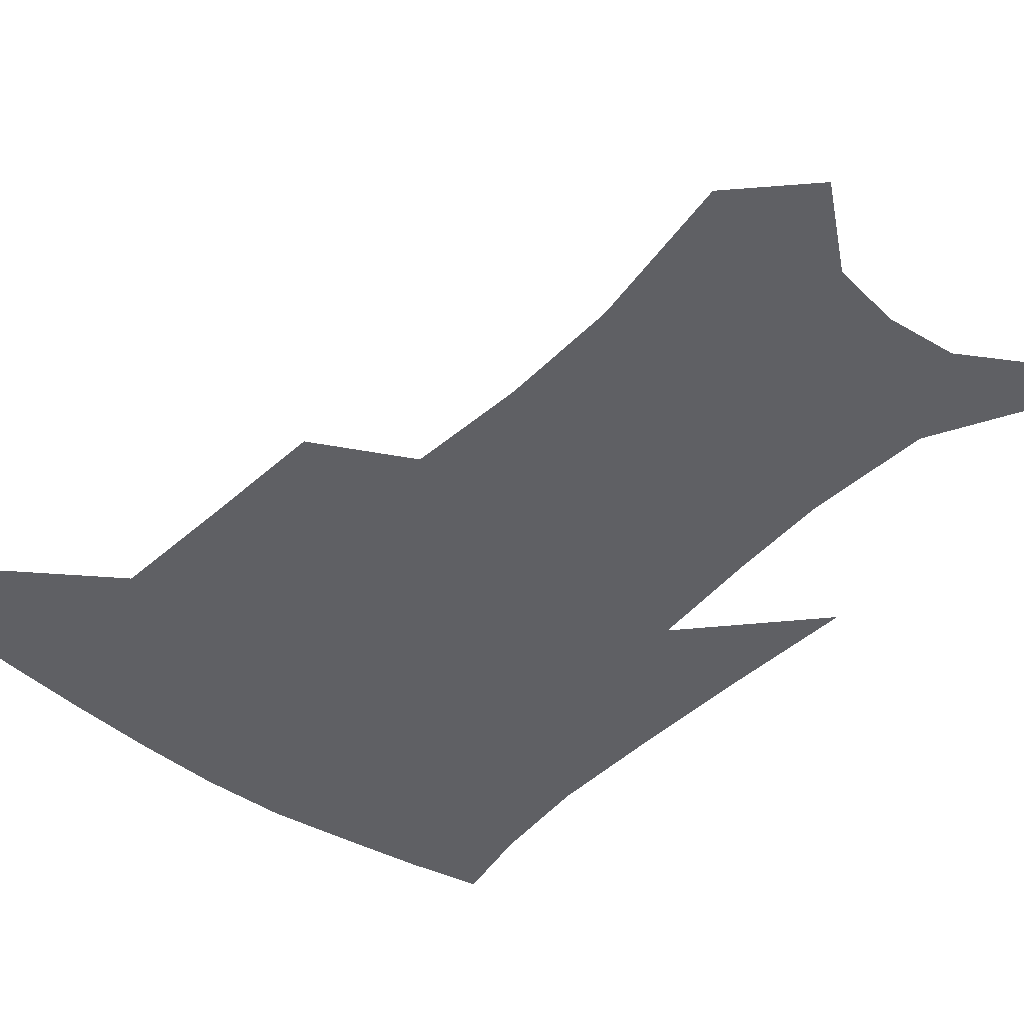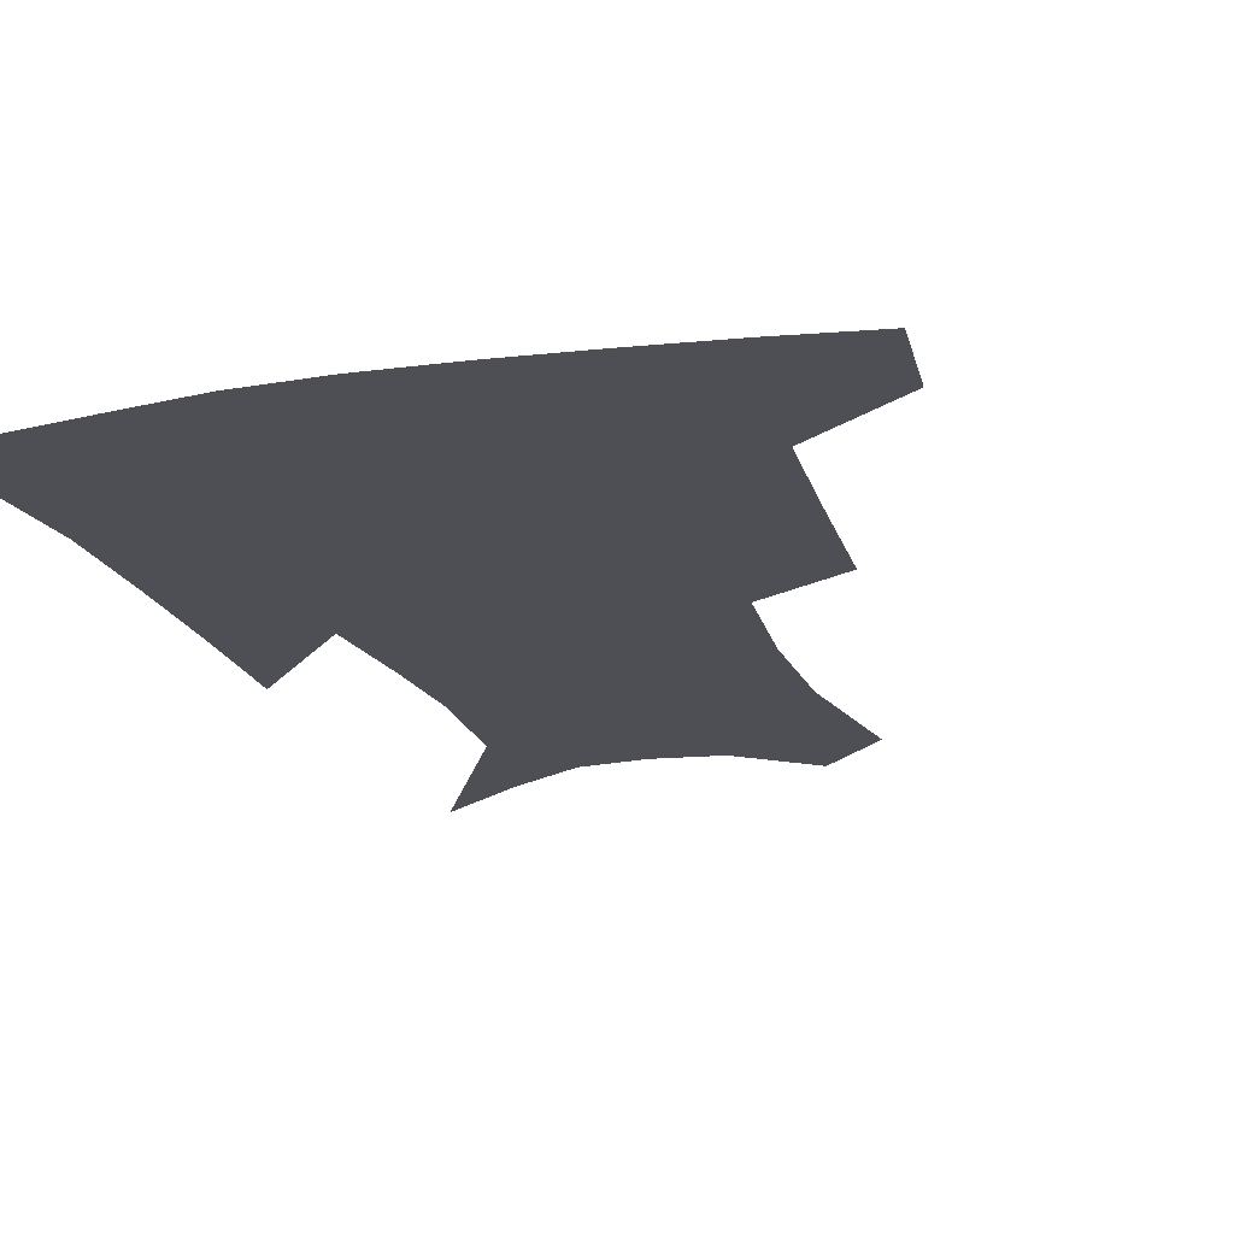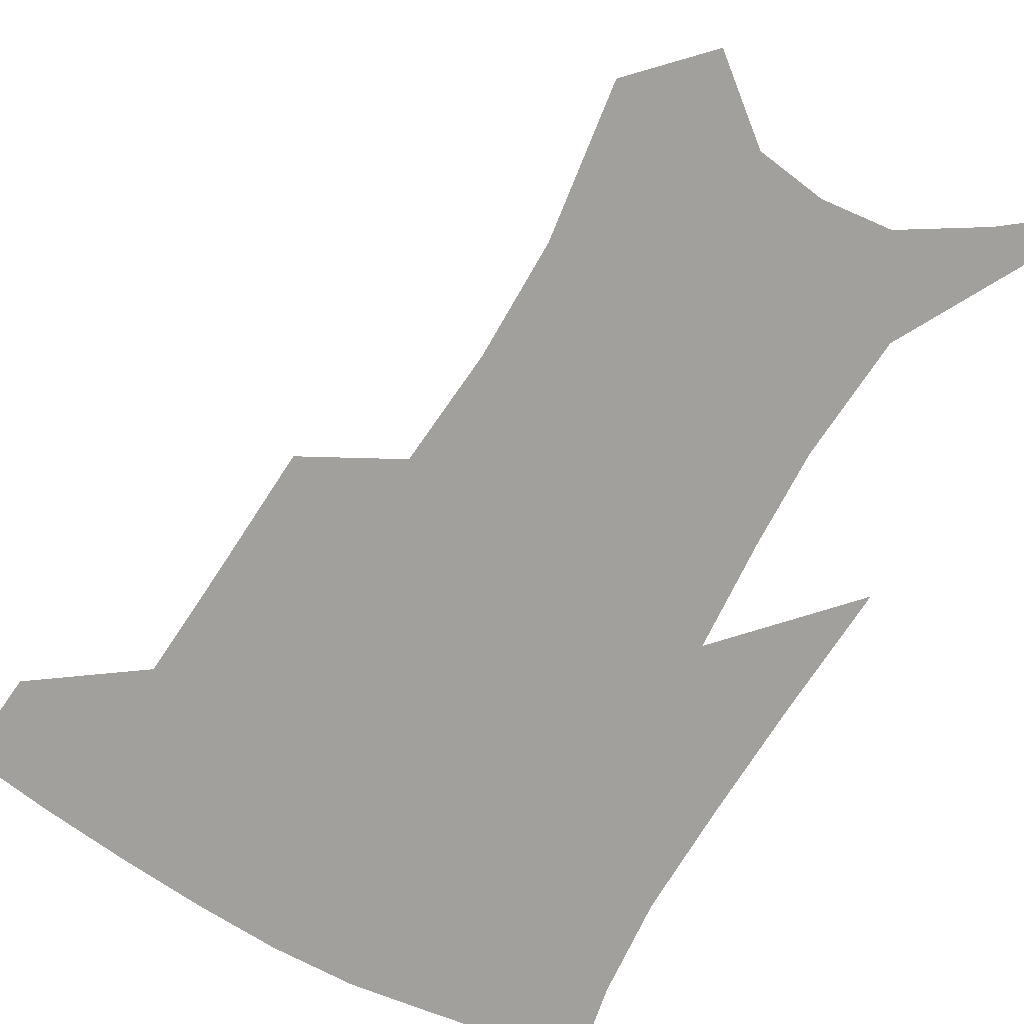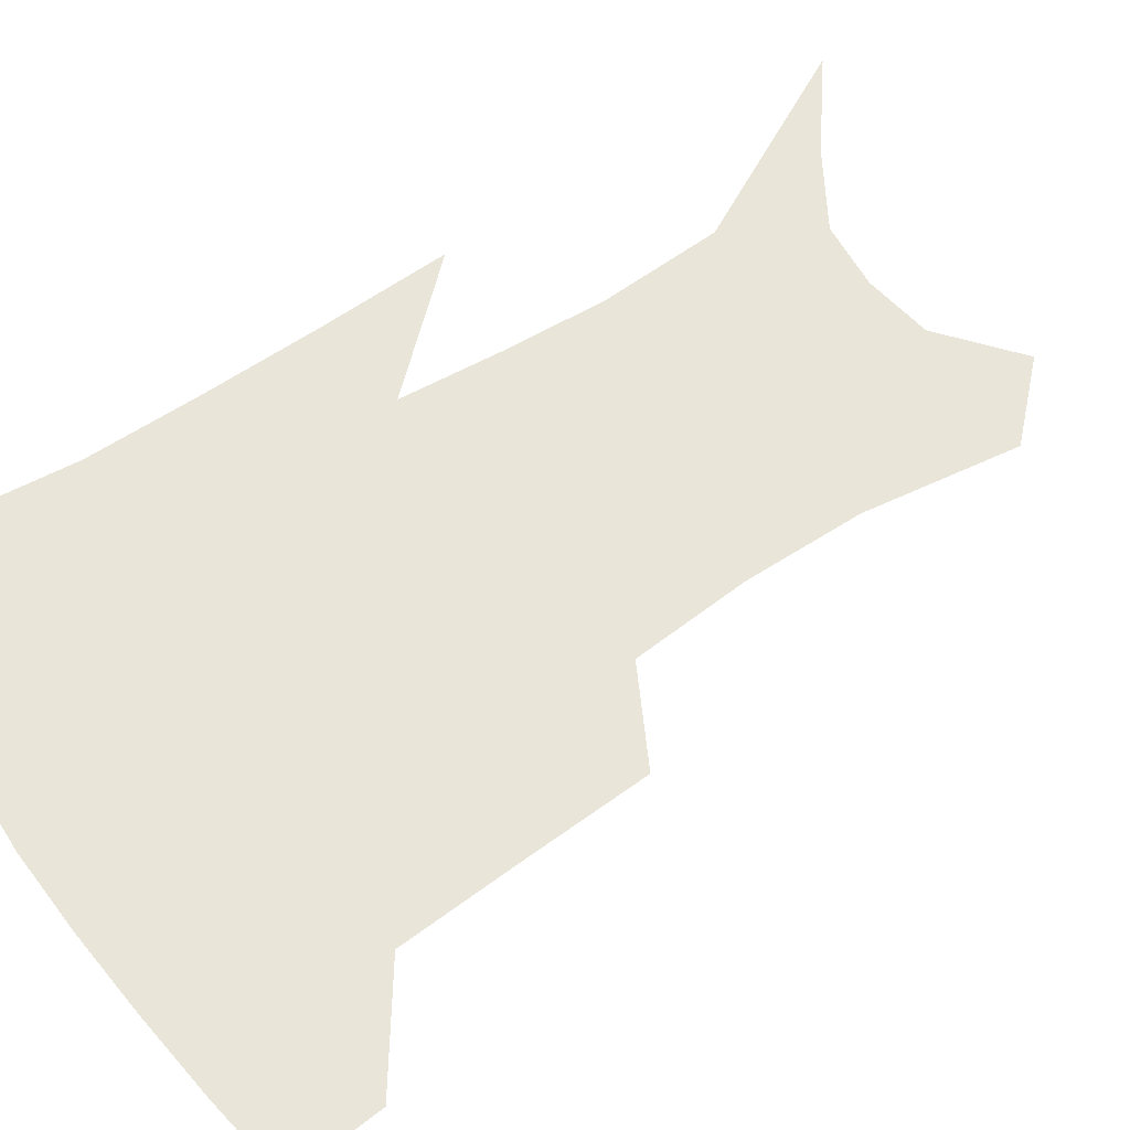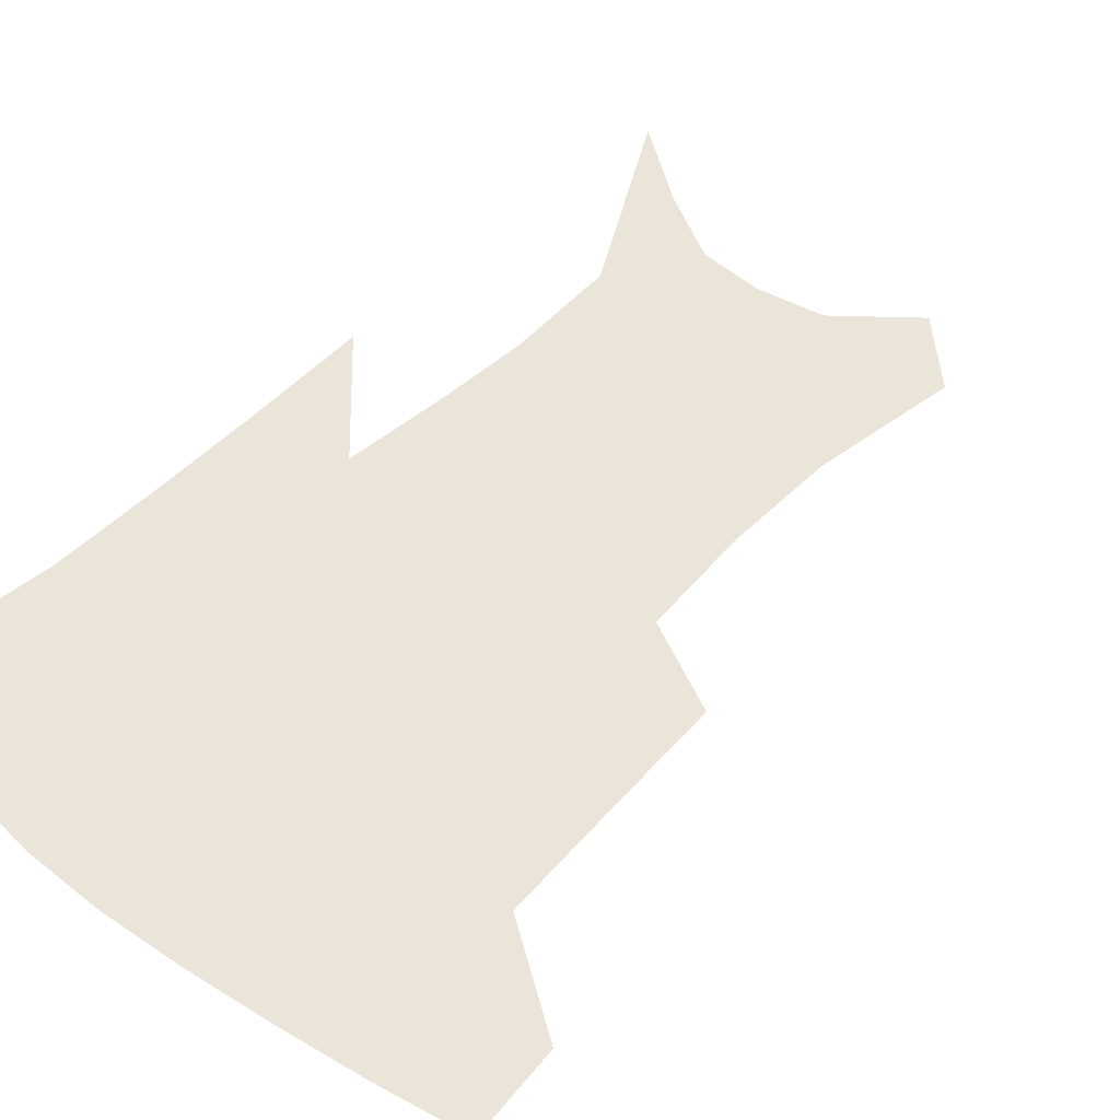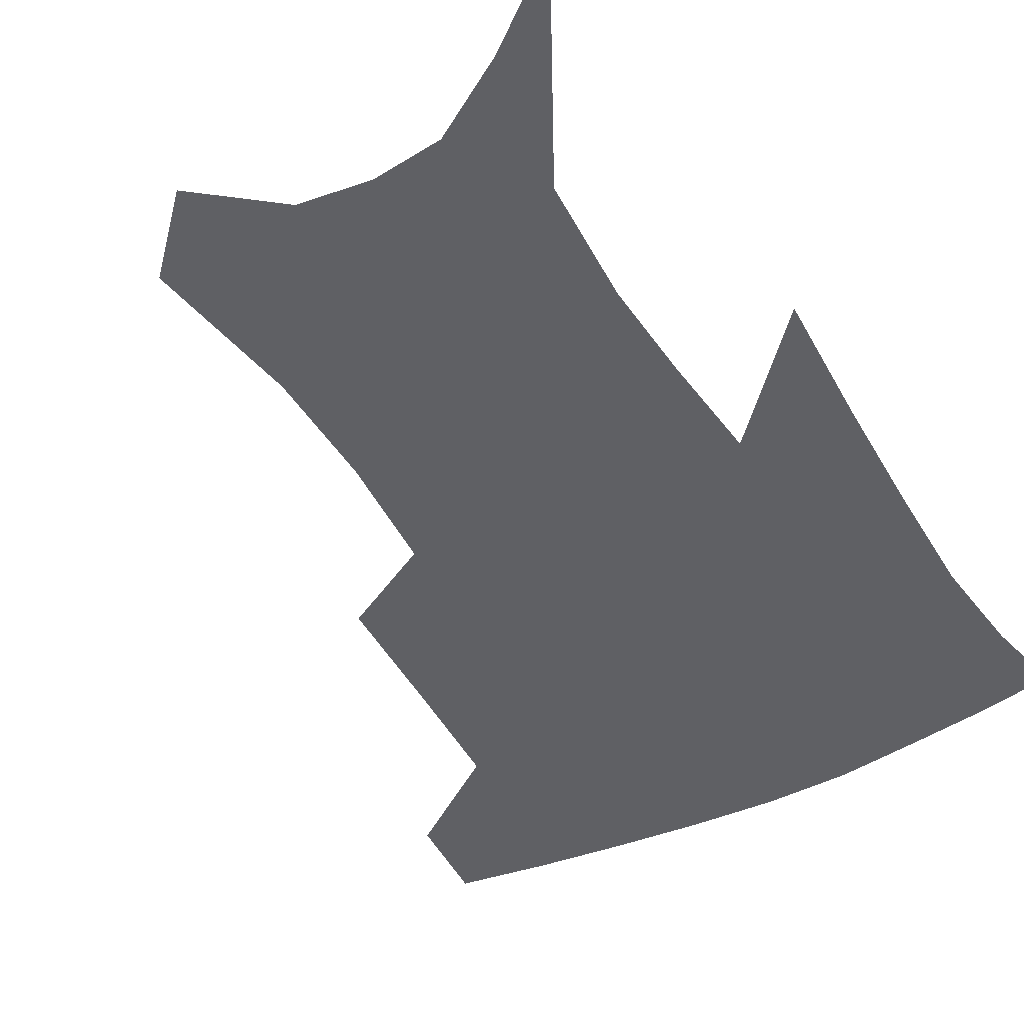
<metadata>
{"format":"obj","ext":"obj","renderer":"f3d","projection":"perspective","resolution":1024,"background":"white","views":[{"elev":-44.5,"azim":-39.5,"up":"+Z"},{"elev":-18.4,"azim":-161.5,"up":"+Z"},{"elev":-71.6,"azim":-28.7,"up":"+Z"},{"elev":58.4,"azim":-122.9,"up":"+Z"},{"elev":45.3,"azim":-138.1,"up":"+Z"},{"elev":-44.8,"azim":30.9,"up":"+Z"}]}
</metadata>
<code>
v 465.8 382.1 0
v 462.7 411.4 0
v 505.2 280.7 0
v 502.1 321.6 0
v 499 359.5 0
v 494.9 388.7 0
v 490.5 416.2 0
v 533.5 141.1 0
v 539.4 190.3 0
v 538.8 228.1 0
v 534.9 265.5 0
v 530.1 301.3 0
v 527.8 336.9 0
v 524.9 366.1 0
v 521.5 392.8 0
v 518.1 419.9 0
v 555 119.7 0
v 560.5 173.7 0
v 560 207.7 0
v 558.9 247.4 0
v 555.5 278.6 0
v 553.6 314.5 0
v 552.1 344.6 0
v 550.9 371.4 0
v 548.3 396.3 0
v 545.5 422.9 0
v 578.5 139.4 0
v 580.1 183.3 0
v 579.5 218.6 0
v 577.9 251.8 0
v 575.9 283.5 0
v 575.2 318.7 0
v 574.9 347.1 0
v 575.2 373.7 0
v 574.7 398.1 0
v 572.4 424.8 0
v 600.4 142.8 0
v 598.7 184.4 0
v 598 219.1 0
v 597.1 256 0
v 596.8 290.3 0
v 596.6 320.7 0
v 597.4 348.9 0
v 598.6 374.6 0
v 599.8 398.2 0
v 599 424.6 0
v 622.2 140.9 0
v 618.7 176.6 0
v 616 220.2 0
v 616.5 251.6 0
v 617.9 282.4 0
v 618 315.4 0
v 618.6 348.6 0
v 621.2 372.6 0
v 623.9 397.1 0
v 626.7 421.2 0
v 646.7 126.5 0
v 638.9 169.1 0
v 635.6 208.4 0
v 636.3 239.9 0
v 638.2 274.8 0
v 639.1 309.4 0
v 640.5 340.4 0
v 643.8 367.3 0
v 647.1 394.4 0
v 651.4 417.9 0
v 674.7 105.6 0
v 673.9 237.6 0
v 670.8 280.3 0
v 668.7 318.9 0
v 667.4 356.5 0
v 669.7 388.4 0
v 674.1 413.6 0
v 691 451 0
f 5 6 1
f 1 6 2
f 6 7 2
f 11 12 3
f 3 12 4
f 12 13 4
f 4 13 5
f 13 14 5
f 5 14 6
f 14 15 6
f 6 15 7
f 15 16 7
f 17 18 8
f 8 18 9
f 18 19 9
f 9 19 10
f 19 20 10
f 10 20 11
f 20 21 11
f 11 21 12
f 21 22 12
f 12 22 13
f 22 23 13
f 13 23 14
f 23 24 14
f 14 24 15
f 24 25 15
f 15 25 16
f 25 26 16
f 17 27 18
f 27 28 18
f 18 28 19
f 28 29 19
f 19 29 20
f 29 30 20
f 20 30 21
f 30 31 21
f 21 31 22
f 31 32 22
f 22 32 23
f 32 33 23
f 23 33 24
f 33 34 24
f 24 34 25
f 34 35 25
f 25 35 26
f 35 36 26
f 27 37 28
f 37 38 28
f 28 38 29
f 38 39 29
f 29 39 30
f 39 40 30
f 30 40 31
f 40 41 31
f 31 41 32
f 41 42 32
f 32 42 33
f 42 43 33
f 33 43 34
f 43 44 34
f 34 44 35
f 44 45 35
f 35 45 36
f 45 46 36
f 37 47 38
f 47 48 38
f 38 48 39
f 48 49 39
f 39 49 40
f 49 50 40
f 40 50 41
f 50 51 41
f 41 51 42
f 51 52 42
f 42 52 43
f 52 53 43
f 43 53 44
f 53 54 44
f 44 54 45
f 54 55 45
f 45 55 46
f 55 56 46
f 47 57 48
f 57 58 48
f 48 58 49
f 58 59 49
f 49 59 50
f 59 60 50
f 50 60 51
f 60 61 51
f 51 61 52
f 61 62 52
f 52 62 53
f 62 63 53
f 53 63 54
f 63 64 54
f 54 64 55
f 64 65 55
f 55 65 56
f 65 66 56
f 57 67 58
f 61 68 62
f 68 69 62
f 62 69 63
f 69 70 63
f 63 70 64
f 70 71 64
f 64 71 65
f 71 72 65
f 65 72 66
f 72 73 66

</code>
